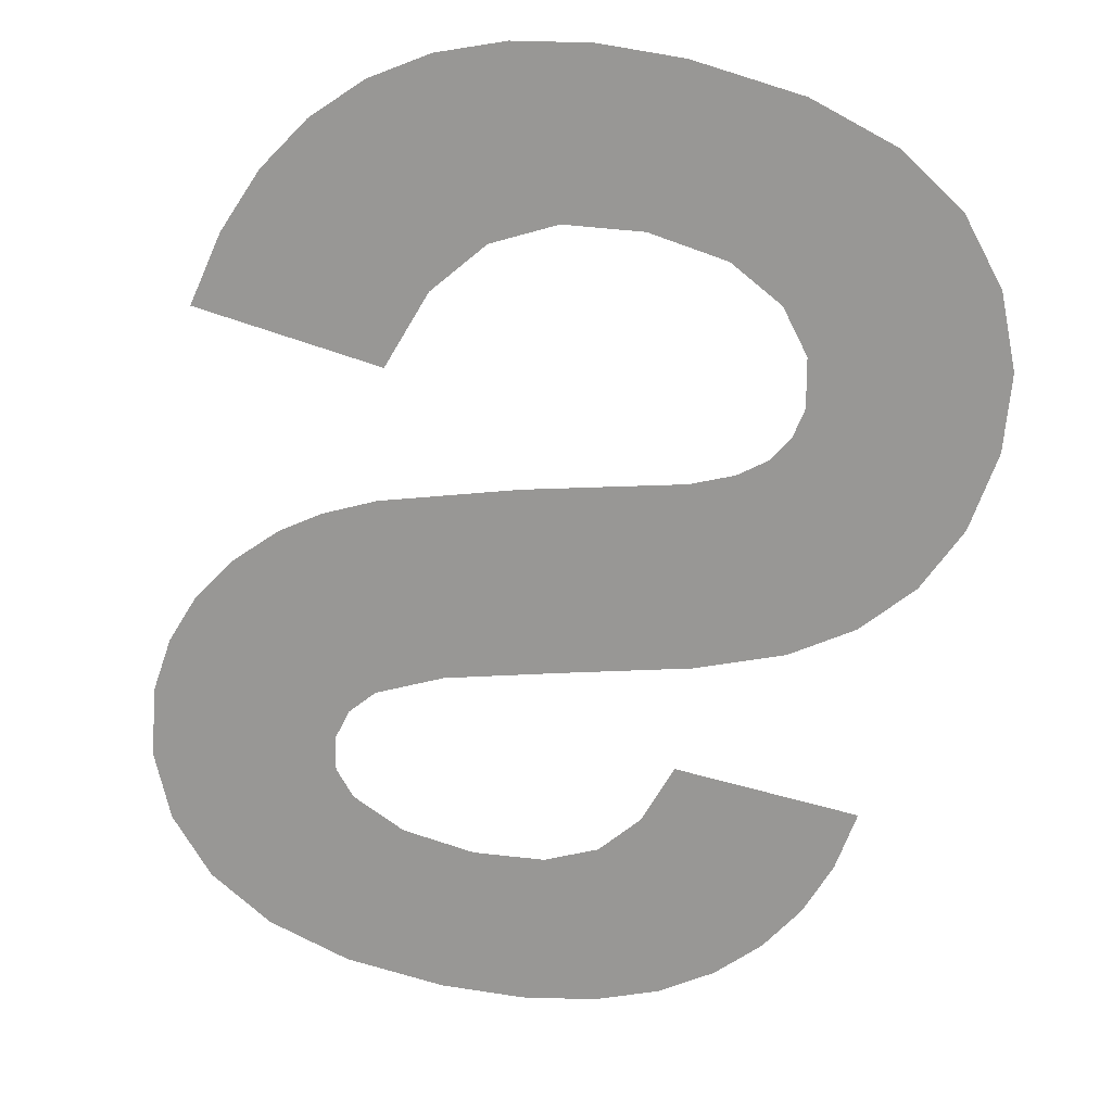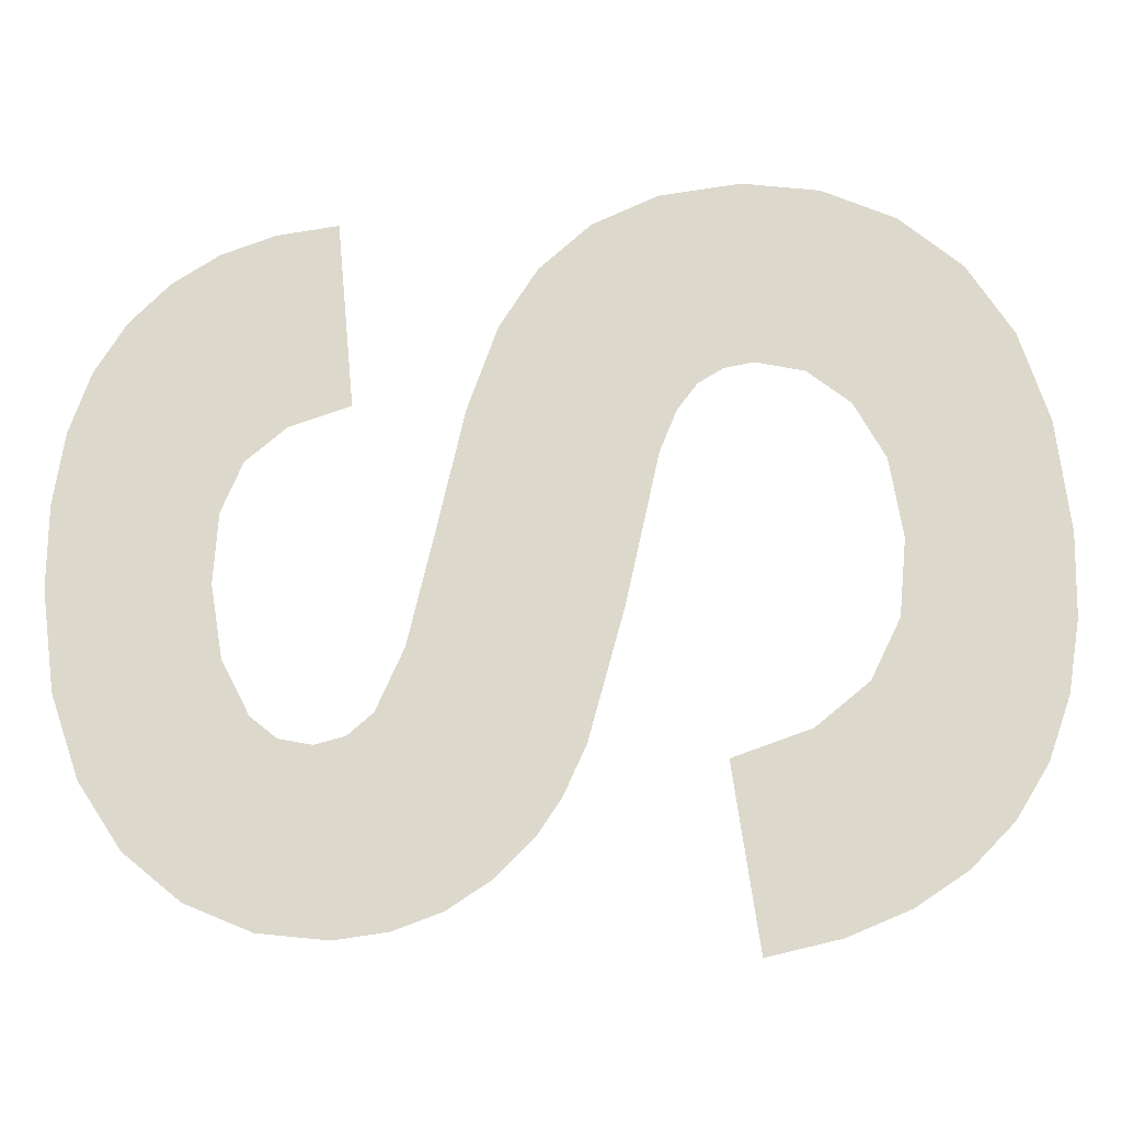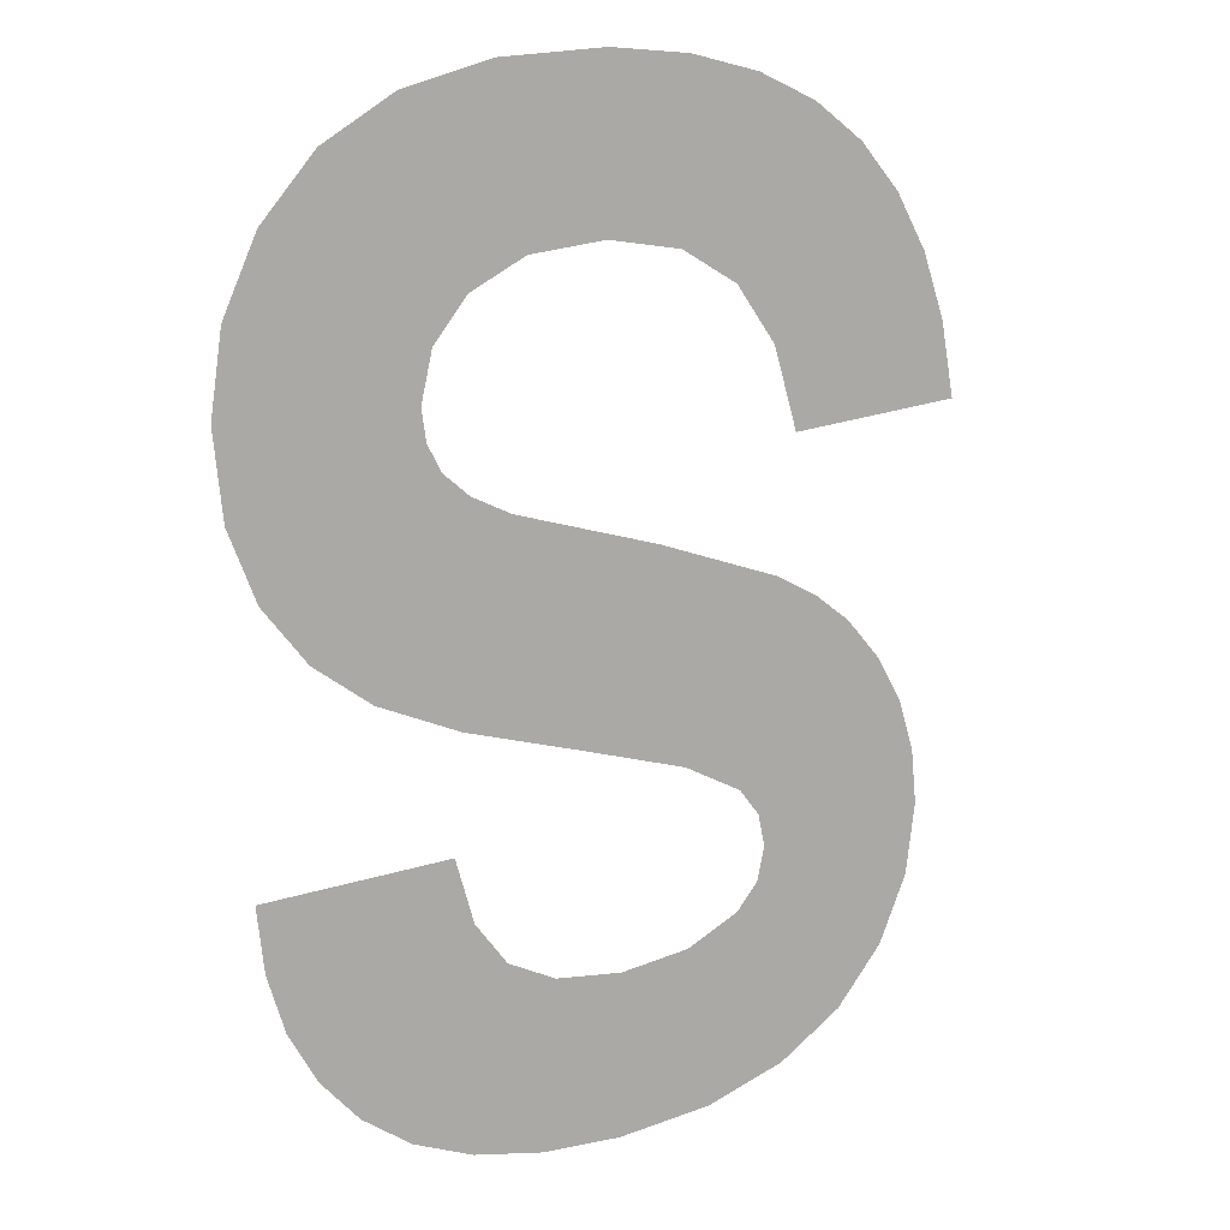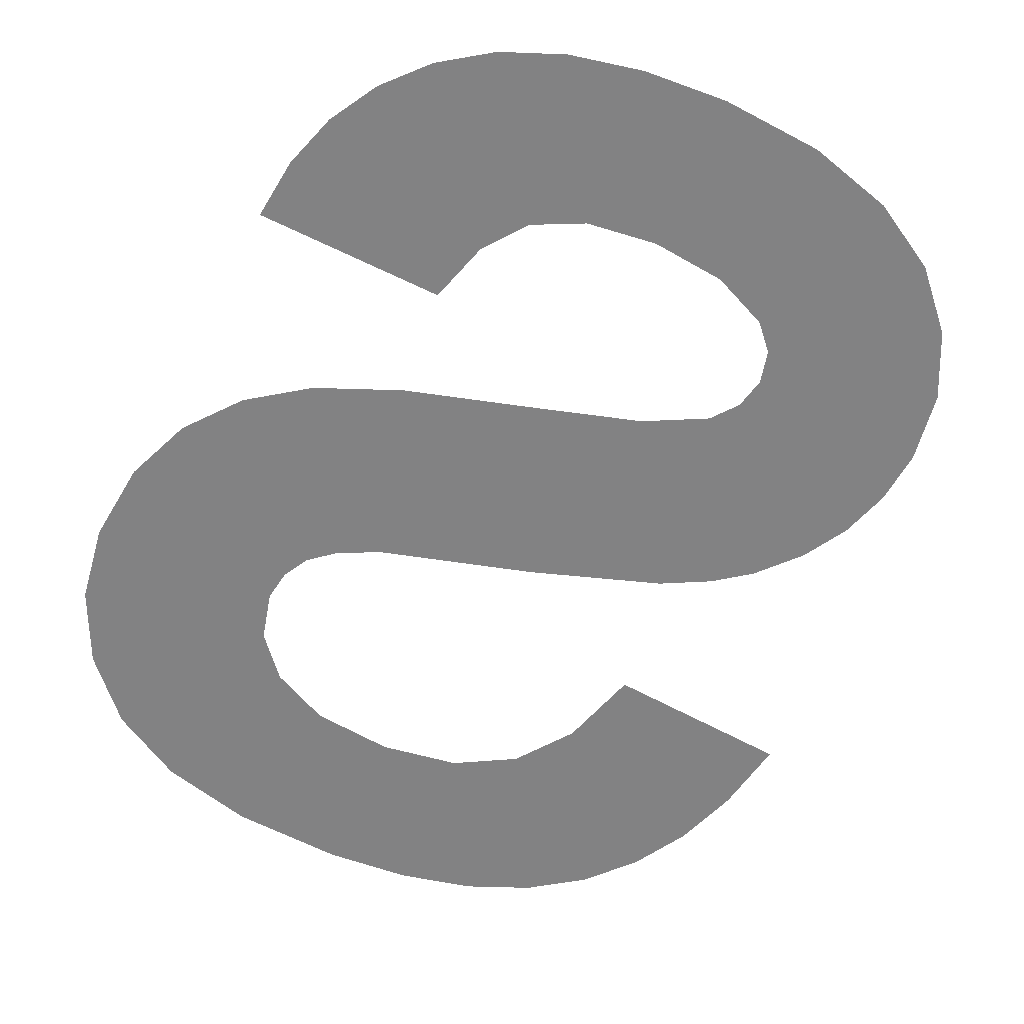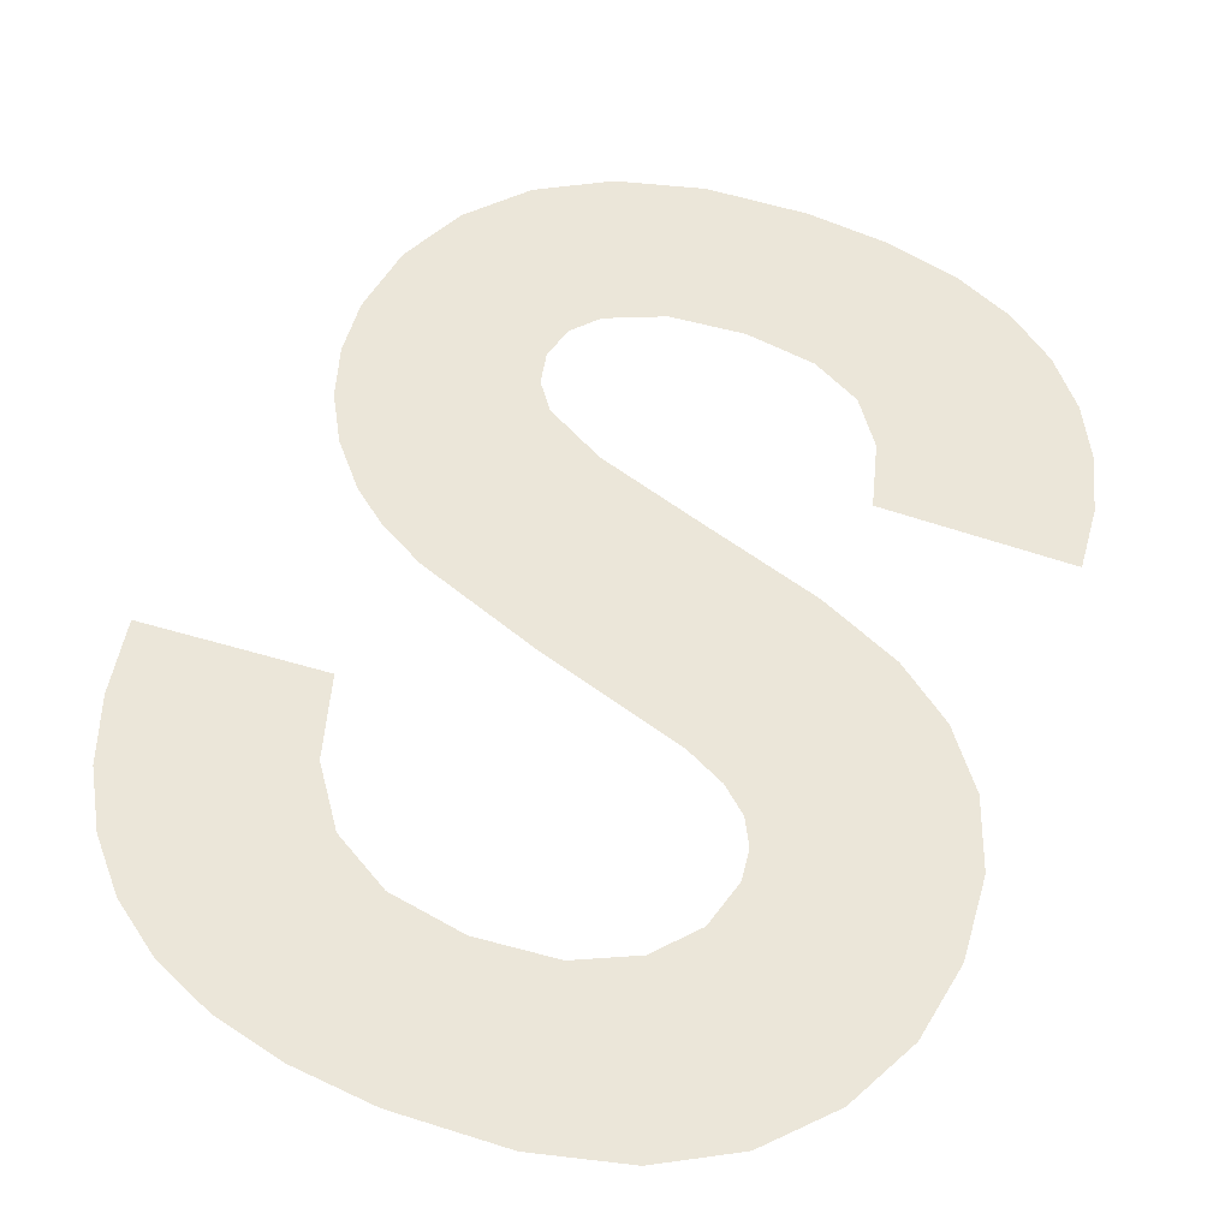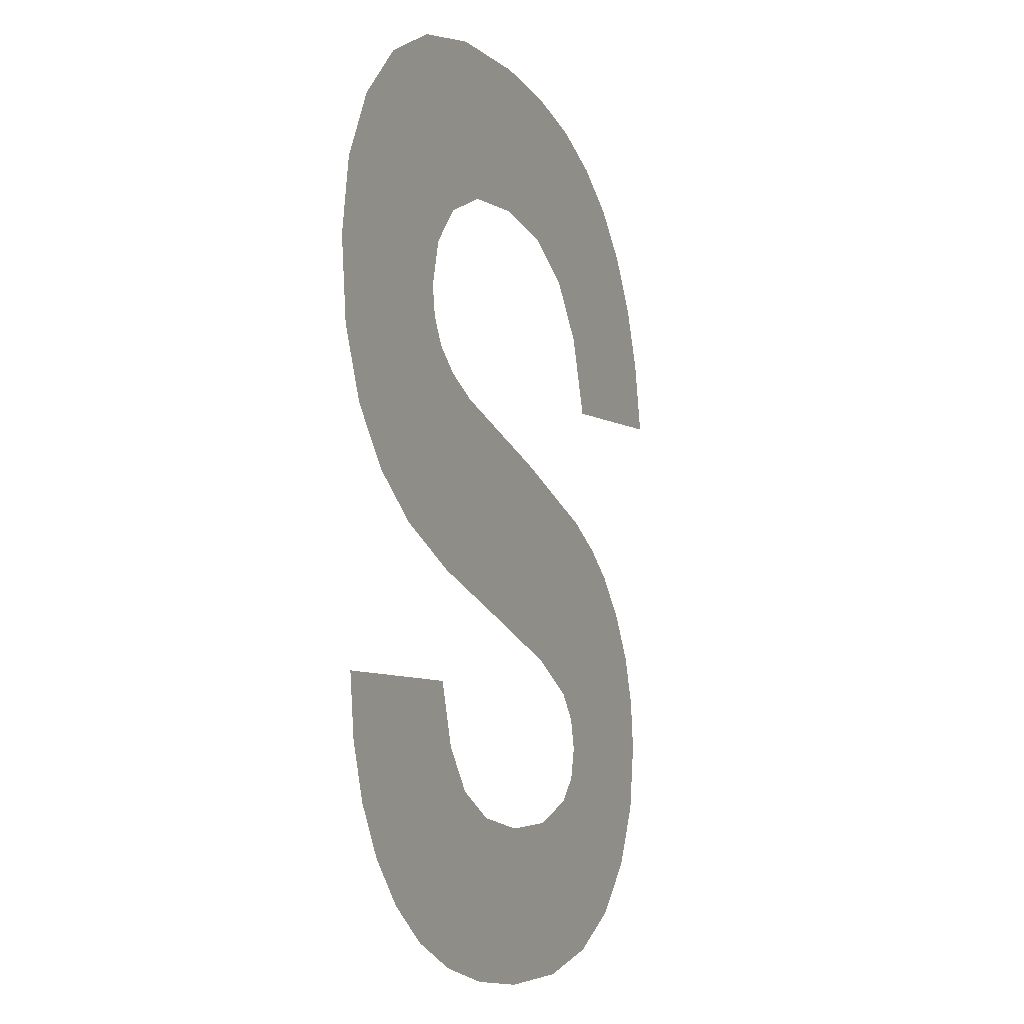
<metadata>
{"format":"obj","ext":"obj","renderer":"f3d","projection":"perspective","resolution":1024,"background":"white","views":[{"elev":-68.2,"azim":-13.2,"up":"+Y"},{"elev":72.7,"azim":-92.7,"up":"+Y"},{"elev":11.6,"azim":145.9,"up":"+Z"},{"elev":-60.8,"azim":156.1,"up":"+Y"},{"elev":57.5,"azim":22.6,"up":"+Y"},{"elev":-10.1,"azim":114.0,"up":"+Z"}]}
</metadata>
<code>
o mesh16/mesh16-geometry#mesh16-geometry
v -0.3931 -0.1654 0.1898
v -0.3932 -0.1654 0.192
v -0.3933 -0.1654 0.1911
v -0.3929 -0.1654 0.1929
v -0.3926 -0.1654 0.1887
v -0.3924 -0.1654 0.1937
v -0.3917 -0.1654 0.1877
v -0.3918 -0.1654 0.1944
v -0.3911 -0.1654 0.1949
v -0.3905 -0.1654 0.187
v -0.3903 -0.1654 0.1953
v -0.3901 -0.1654 0.1908
v -0.39 -0.1654 0.1902
v -0.39 -0.1654 0.1914
v -0.389 -0.1654 0.1865
v -0.388 -0.1654 0.1961
v -0.3896 -0.1654 0.1898
v -0.3896 -0.1654 0.1918
v -0.3886 -0.1654 0.1893
v -0.3885 -0.1654 0.1924
v -0.3872 -0.1654 0.1864
v -0.3865 -0.1654 0.193
v -0.3873 -0.1654 0.1892
v -0.3853 -0.1654 0.1968
v -0.386 -0.1654 0.1893
v -0.3844 -0.1654 0.1935
v -0.3857 -0.1654 0.1865
v -0.3845 -0.1654 0.1971
v -0.3851 -0.1654 0.1898
v -0.3841 -0.1654 0.1975
v -0.3845 -0.1654 0.1867
v -0.3829 -0.1654 0.1942
v -0.3845 -0.1654 0.1905
v -0.3838 -0.1654 0.198
v -0.3842 -0.1654 0.1916
v -0.3837 -0.1654 0.1985
v -0.3834 -0.1654 0.1872
v -0.3834 -0.1654 0.2031
v -0.3808 -0.1654 0.1915
v -0.3821 -0.1654 0.2023
v -0.3839 -0.1654 0.1994
v -0.3825 -0.1654 0.1878
v -0.3818 -0.1654 0.1949
v -0.3845 -0.1654 0.2001
v -0.3818 -0.1654 0.1885
v -0.3811 -0.1654 0.2012
v -0.385 -0.1654 0.2035
v -0.3813 -0.1654 0.1894
v -0.381 -0.1654 0.1959
v -0.3856 -0.1654 0.2006
v -0.381 -0.1654 0.1904
v -0.3805 -0.1654 0.1999
v -0.387 -0.1654 0.2008
v -0.3805 -0.1654 0.1971
v -0.387 -0.1654 0.2037
v -0.3803 -0.1654 0.1985
v -0.3884 -0.1654 0.2006
v -0.3885 -0.1654 0.2036
v -0.3894 -0.1654 0.2
v -0.3898 -0.1654 0.2033
v -0.3902 -0.1654 0.1991
v -0.3906 -0.1654 0.1976
v -0.3909 -0.1654 0.2028
v -0.3919 -0.1654 0.2022
v -0.3926 -0.1654 0.2014
v -0.3932 -0.1654 0.2004
v -0.3937 -0.1654 0.1993
v -0.3939 -0.1654 0.1979
f 1 2 3
f 2 1 4
f 3 2 1
f 4 1 2
f 4 1 5
f 5 1 4
f 4 5 6
f 6 5 4
f 6 5 7
f 7 5 6
f 6 7 8
f 8 7 6
f 8 7 9
f 9 7 8
f 9 7 10
f 10 7 9
f 9 10 11
f 11 10 9
f 11 10 12
f 12 10 11
f 12 10 13
f 13 10 12
f 14 11 12
f 12 11 14
f 13 10 15
f 15 10 13
f 11 14 16
f 16 14 11
f 13 15 17
f 17 15 13
f 16 14 18
f 18 14 16
f 17 15 19
f 19 15 17
f 16 18 20
f 20 18 16
f 19 15 21
f 21 15 19
f 16 20 22
f 22 20 16
f 19 21 23
f 23 21 19
f 16 22 24
f 24 22 16
f 23 21 25
f 25 21 23
f 24 22 26
f 26 22 24
f 25 21 27
f 27 21 25
f 24 26 28
f 28 26 24
f 25 27 29
f 29 27 25
f 28 26 30
f 30 26 28
f 29 27 31
f 31 27 29
f 30 26 32
f 32 26 30
f 29 31 33
f 33 31 29
f 30 32 34
f 34 32 30
f 33 31 35
f 35 31 33
f 34 32 36
f 36 32 34
f 35 31 37
f 37 31 35
f 36 32 38
f 38 32 36
f 35 37 39
f 39 37 35
f 38 32 40
f 40 32 38
f 38 41 36
f 36 41 38
f 39 37 42
f 42 37 39
f 40 32 43
f 43 32 40
f 38 44 41
f 41 44 38
f 39 42 45
f 45 42 39
f 40 43 46
f 46 43 40
f 47 44 38
f 38 44 47
f 39 45 48
f 48 45 39
f 46 43 49
f 49 43 46
f 47 50 44
f 44 50 47
f 39 48 51
f 51 48 39
f 46 49 52
f 52 49 46
f 47 53 50
f 50 53 47
f 52 49 54
f 54 49 52
f 55 53 47
f 47 53 55
f 52 54 56
f 56 54 52
f 55 57 53
f 53 57 55
f 58 57 55
f 55 57 58
f 58 59 57
f 57 59 58
f 60 59 58
f 58 59 60
f 60 61 59
f 59 61 60
f 60 62 61
f 61 62 60
f 63 62 60
f 60 62 63
f 64 62 63
f 63 62 64
f 65 62 64
f 64 62 65
f 66 62 65
f 65 62 66
f 67 62 66
f 66 62 67
f 62 67 68
f 68 67 62

</code>
